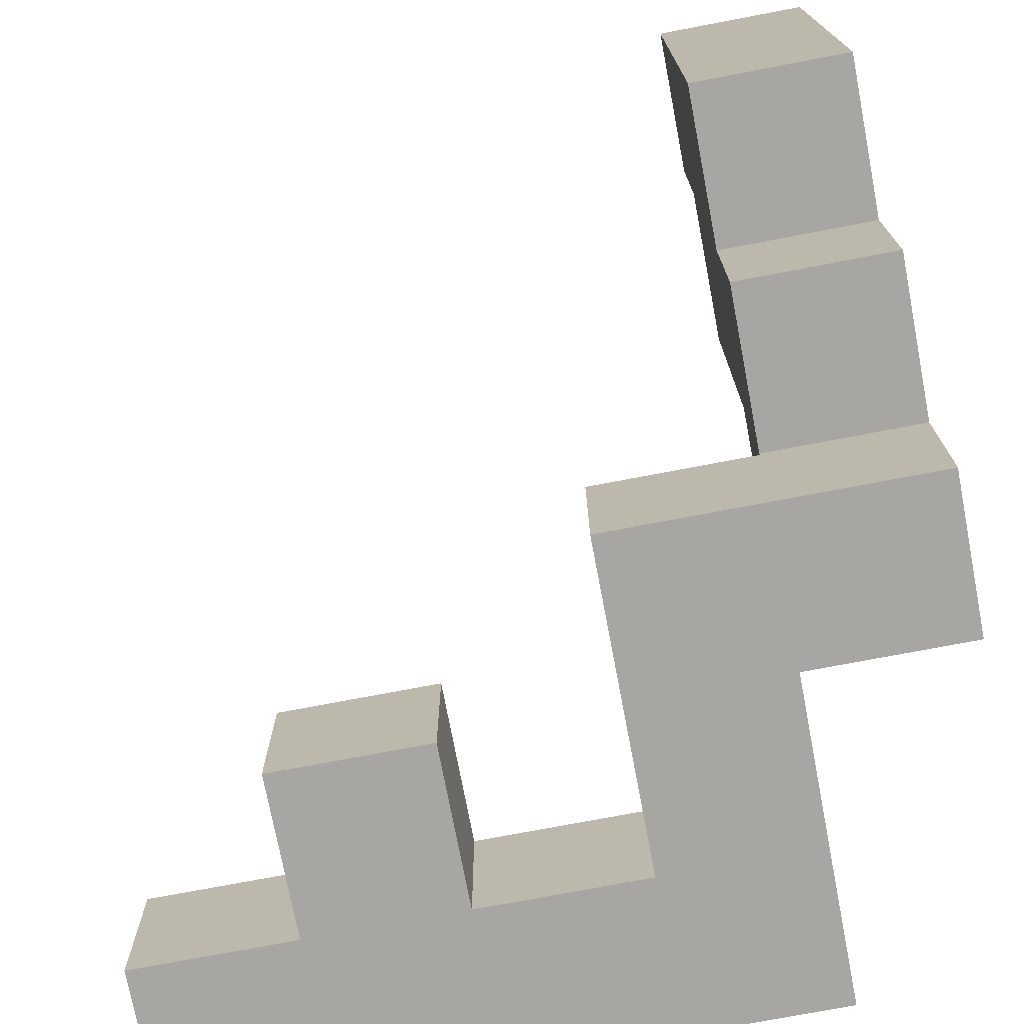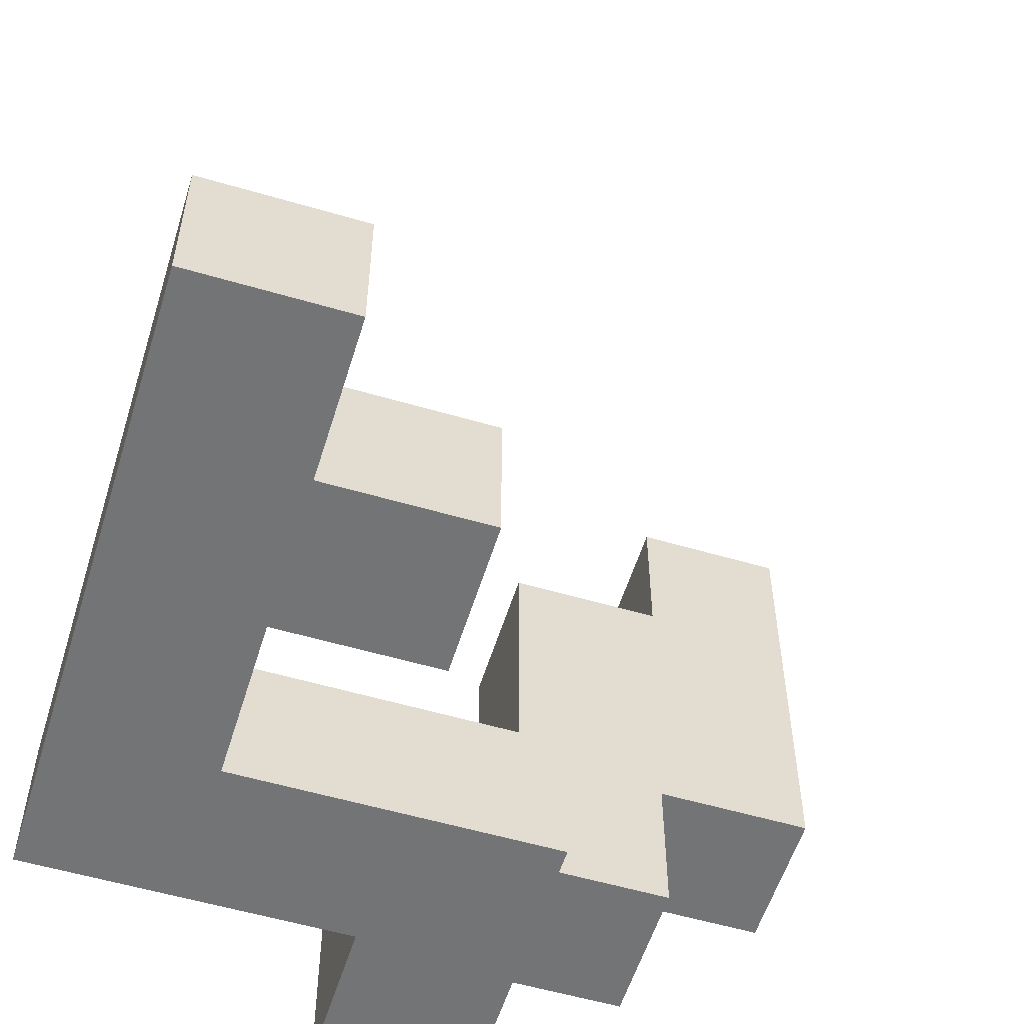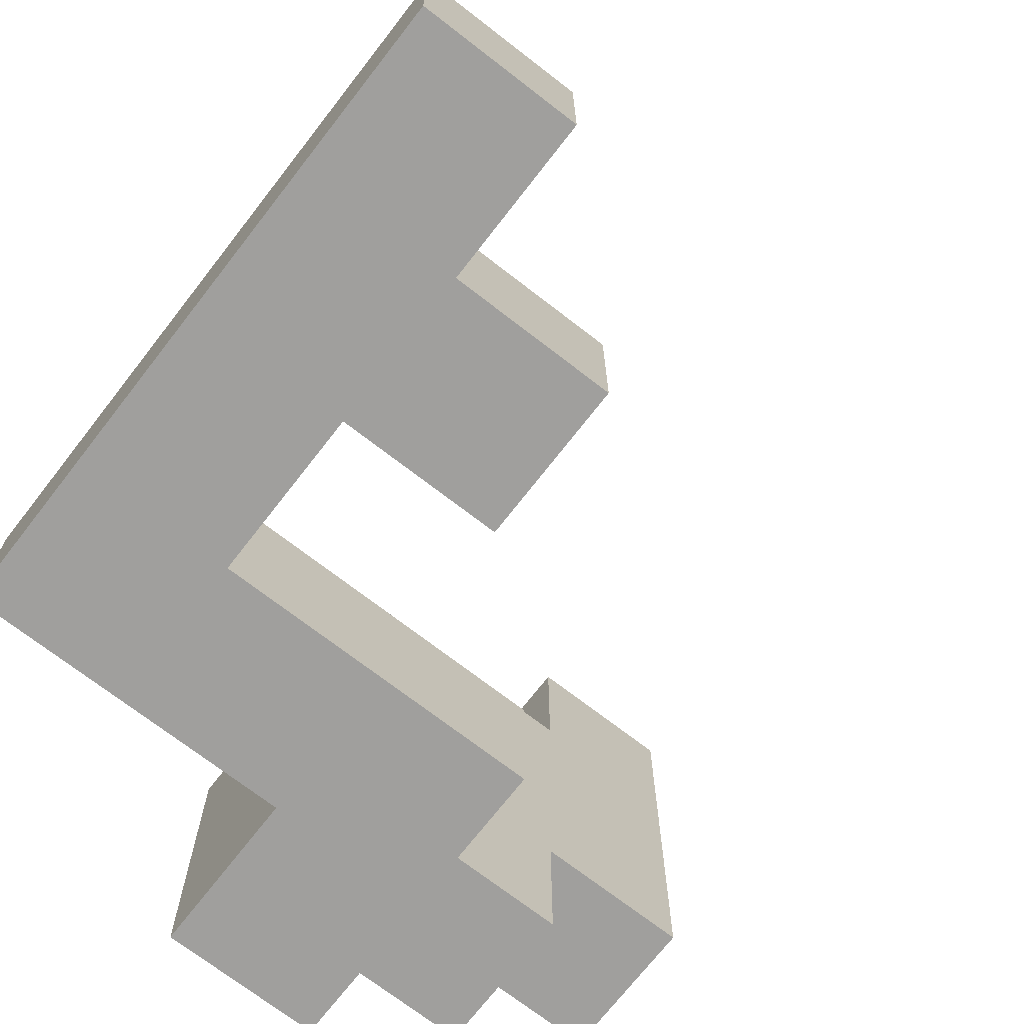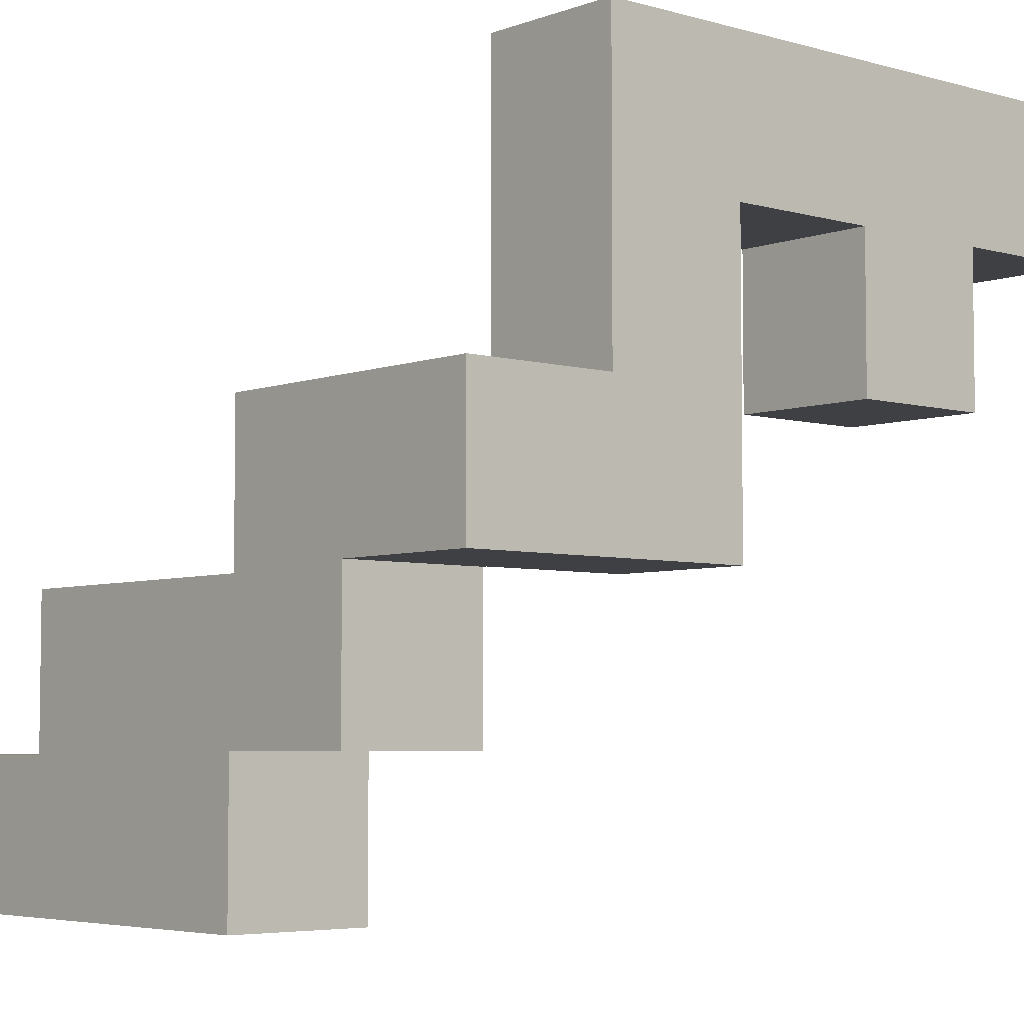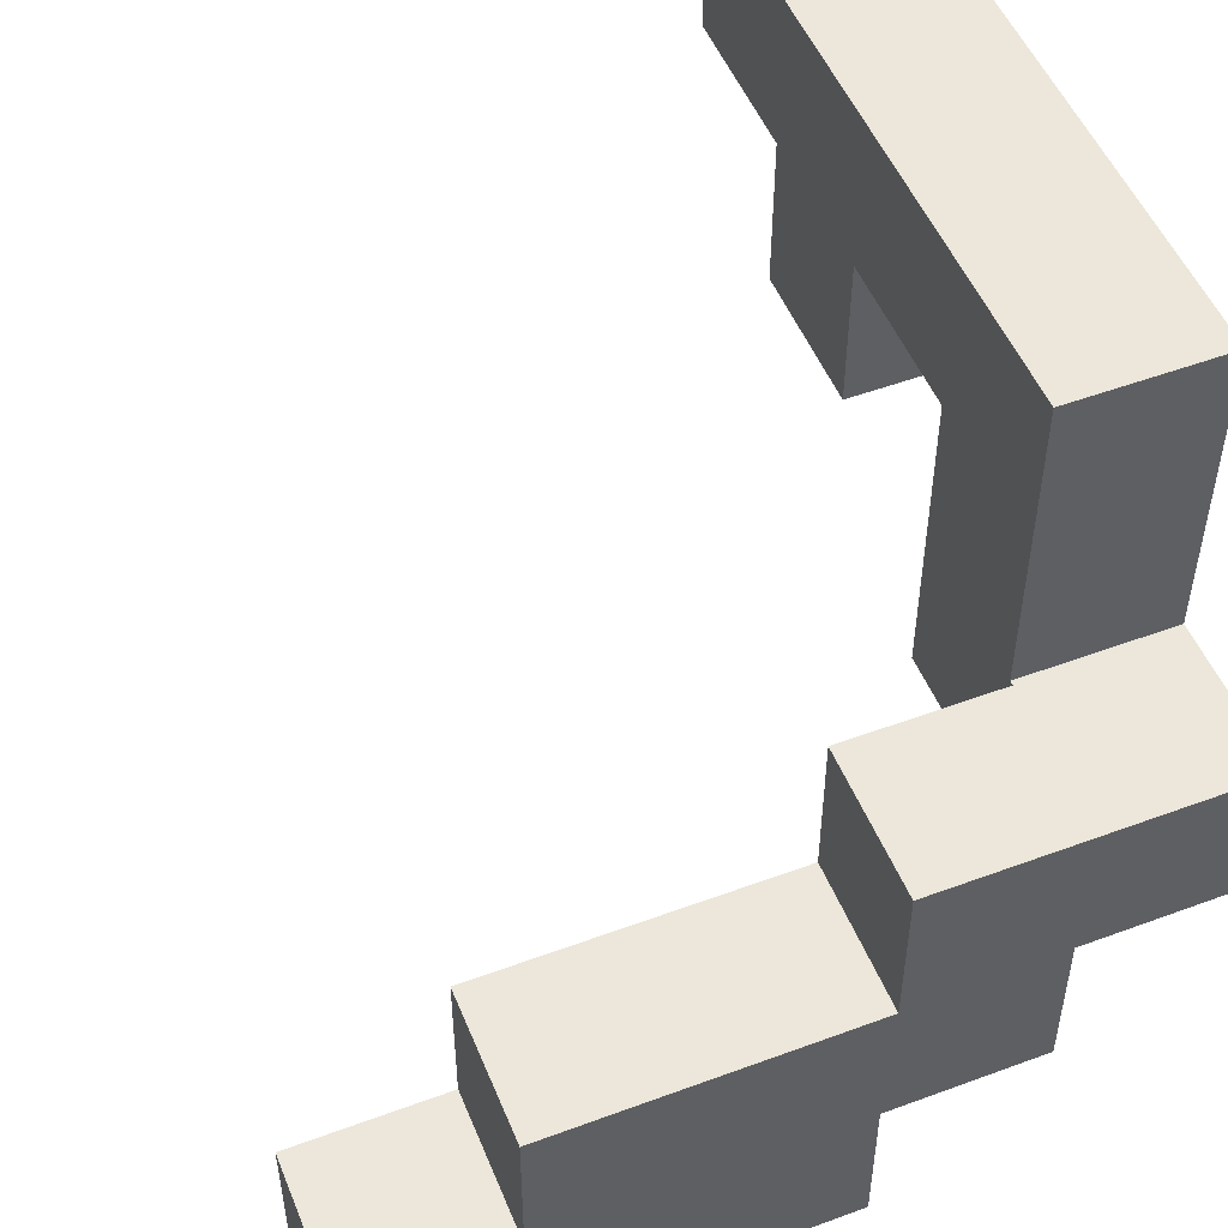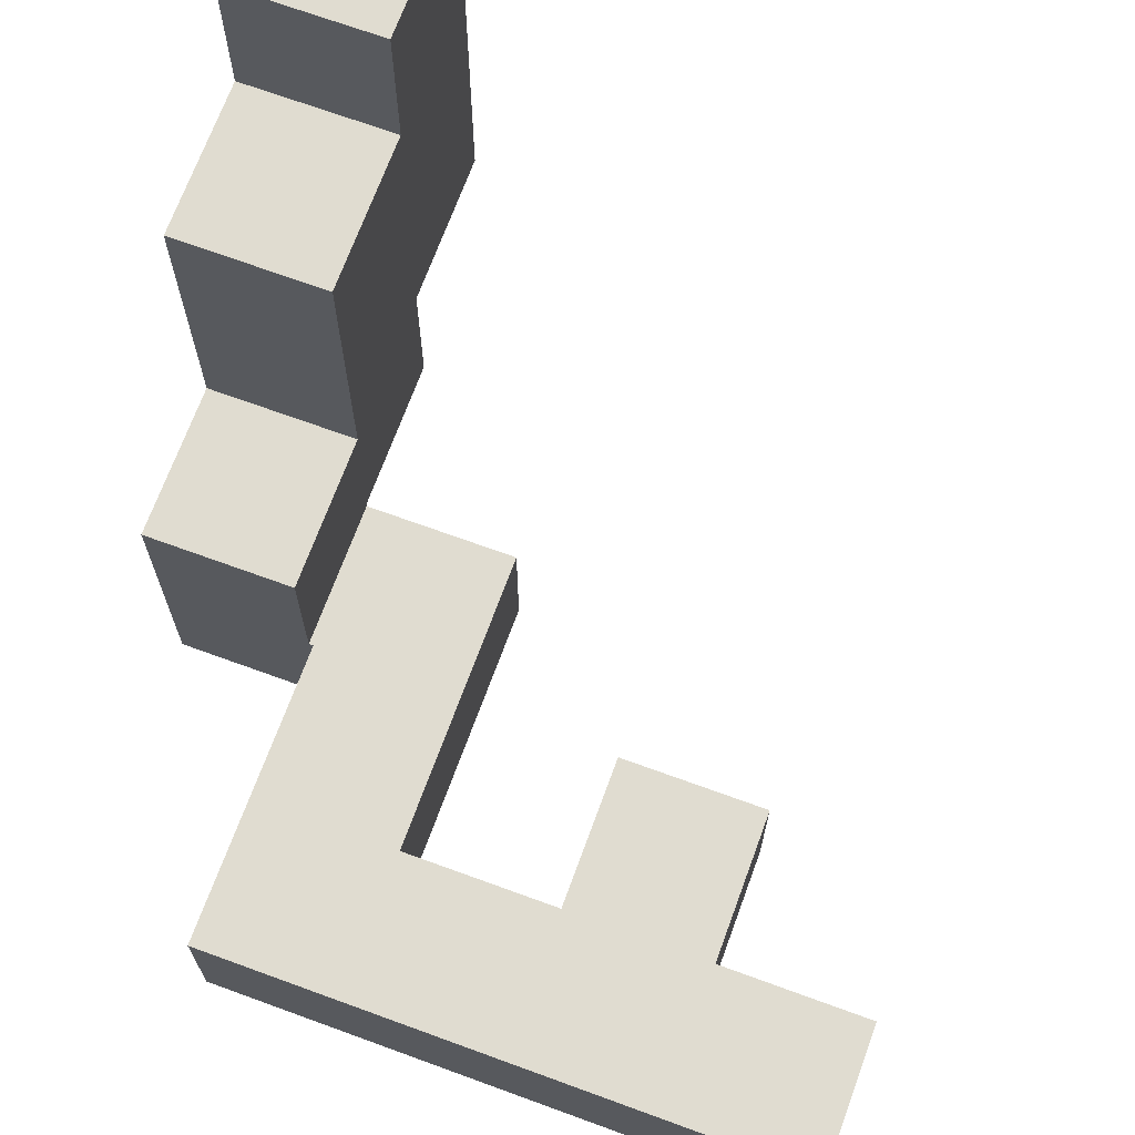
<metadata>
{"format":"obj","ext":"obj","renderer":"f3d","projection":"perspective","resolution":1024,"background":"white","views":[{"elev":-74.3,"azim":10.8,"up":"+Z"},{"elev":-56.1,"azim":-107.1,"up":"+Z"},{"elev":-71.4,"azim":-127.8,"up":"+Z"},{"elev":-5.0,"azim":138.7,"up":"+Y"},{"elev":51.3,"azim":68.1,"up":"+Y"},{"elev":69.5,"azim":-159.9,"up":"+Z"}]}
</metadata>
<code>
v 0.606 -0.994 0.2
v 0.606 -0.994 0.206
v 0.606 -0.606 0.206
v 0.606 -0.606 0.2
v 0.606 -0.6 0.206
v 0.606 -0.6 0.2
v 0.606 -0.994 0.594
v 0.606 -0.606 0.594
v 0.606 -0.6 0.594
v 0.606 -0.994 0.6
v 0.606 -0.606 0.6
v 0.994 -0.994 0.2
v 0.994 -0.606 0.2
v 0.994 -0.606 0.206
v 0.994 -0.994 0.206
v 0.994 -0.6 0.2
v 0.994 -0.6 0.206
v 0.994 -0.606 0.594
v 0.994 -0.994 0.594
v 0.994 -0.6 0.594
v 0.994 -0.606 0.6
v 0.994 -0.994 0.6
v 0.606 -0.594 0.206
v 0.606 -0.594 0.2
v 0.606 -0.206 0.206
v 0.606 -0.206 0.2
v 0.606 -0.594 0.594
v 0.606 -0.206 0.594
v 0.994 -0.594 0.2
v 0.994 -0.594 0.206
v 0.994 -0.206 0.2
v 0.994 -0.206 0.206
v 0.994 -0.594 0.594
v 0.994 -0.206 0.594
v 0.606 -0.994 0.606
v 0.606 -0.606 0.606
v 0.606 -0.994 0.994
v 0.606 -0.606 0.994
v 0.994 -0.606 0.606
v 0.994 -0.994 0.606
v 0.994 -0.606 0.994
v 0.994 -0.994 0.994
v 0.606 -0.594 -0.2
v 0.606 -0.594 -0.194
v 0.606 -0.206 -0.194
v 0.606 -0.206 -0.2
v 0.606 -0.6 -0.194
v 0.606 -0.6 0.194
v 0.606 -0.594 0.194
v 0.606 -0.206 0.194
v 0.994 -0.594 -0.2
v 0.994 -0.206 -0.2
v 0.994 -0.206 -0.194
v 0.994 -0.594 -0.194
v 0.994 -0.6 -0.194
v 0.994 -0.594 0.194
v 0.994 -0.6 0.194
v 0.994 -0.206 0.194
v 0.606 -0.594 -0.594
v 0.606 -0.594 -0.206
v 0.606 -0.206 -0.206
v 0.606 -0.206 -0.594
v 0.606 -0.2 -0.206
v 0.606 -0.2 -0.594
v 0.994 -0.594 -0.594
v 0.994 -0.206 -0.594
v 0.994 -0.206 -0.206
v 0.994 -0.594 -0.206
v 0.994 -0.2 -0.594
v 0.994 -0.2 -0.206
v 0.606 -0.194 -0.6
v 0.606 -0.194 -0.594
v 0.606 0.194 -0.594
v 0.606 0.194 -0.6
v 0.606 -0.194 -0.206
v 0.606 0.194 -0.206
v 0.994 -0.194 -0.6
v 0.994 0.194 -0.6
v 0.994 0.194 -0.594
v 0.994 -0.194 -0.594
v 0.994 -0.194 -0.206
v 0.994 0.194 -0.206
v 0.606 -0.194 -0.606
v 0.606 0.194 -0.606
v 0.994 -0.194 -0.994
v 0.994 0.194 -0.994
v 0.994 0.194 -0.606
v 0.994 -0.194 -0.606
v 0.6 -0.194 -0.994
v 0.606 -0.194 -0.994
v 0.6 -0.194 -0.606
v 0.6 0.194 -0.994
v 0.6 0.194 -0.606
v 0.606 0.194 -0.994
v 0.206 -0.194 -0.994
v 0.206 -0.194 -0.606
v 0.206 0.194 -0.606
v 0.206 0.194 -0.994
v 0.206 0.2 -0.606
v 0.206 0.2 -0.994
v 0.594 0.194 -0.994
v 0.594 0.2 -0.994
v 0.594 0.2 -0.606
v 0.594 0.194 -0.606
v 0.594 -0.194 -0.994
v 0.594 -0.194 -0.606
v 0.206 0.206 -0.606
v 0.206 0.206 -0.994
v 0.206 0.594 -0.606
v 0.206 0.594 -0.994
v 0.206 0.6 -0.606
v 0.206 0.6 -0.994
v 0.594 0.206 -0.994
v 0.594 0.206 -0.606
v 0.594 0.594 -0.994
v 0.594 0.594 -0.606
v 0.594 0.6 -0.994
v 0.594 0.6 -0.606
v 0.206 0.606 -0.606
v 0.206 0.606 -0.994
v 0.594 0.606 -0.994
v 0.594 0.606 -0.606
v 0.594 0.994 -0.994
v 0.594 0.994 -0.606
v 0.2 0.606 -0.994
v 0.2 0.606 -0.606
v 0.2 0.994 -0.994
v 0.2 0.994 -0.606
v 0.206 0.994 -0.606
v 0.206 0.994 -0.994
v -0.2 0.606 -0.994
v -0.194 0.606 -0.994
v -0.194 0.606 -0.606
v -0.2 0.606 -0.606
v 0.194 0.606 -0.994
v 0.194 0.606 -0.606
v -0.2 0.994 -0.994
v -0.2 0.994 -0.606
v -0.194 0.994 -0.606
v -0.194 0.994 -0.994
v 0.194 0.994 -0.606
v 0.194 0.994 -0.994
v -0.594 0.6 -0.994
v -0.594 0.6 -0.606
v -0.594 0.606 -0.606
v -0.594 0.606 -0.994
v -0.206 0.6 -0.994
v -0.206 0.606 -0.994
v -0.206 0.606 -0.606
v -0.206 0.6 -0.606
v -0.6 0.606 -0.994
v -0.6 0.606 -0.606
v -0.6 0.994 -0.994
v -0.6 0.994 -0.606
v -0.594 0.994 -0.606
v -0.594 0.994 -0.994
v -0.206 0.994 -0.606
v -0.206 0.994 -0.994
v -0.594 0.206 -0.994
v -0.594 0.206 -0.606
v -0.594 0.594 -0.606
v -0.594 0.594 -0.994
v -0.206 0.206 -0.994
v -0.206 0.594 -0.994
v -0.206 0.594 -0.606
v -0.206 0.206 -0.606
v -0.994 0.606 -0.994
v -0.994 0.606 -0.606
v -0.994 0.994 -0.606
v -0.994 0.994 -0.994
v -0.606 0.606 -0.994
v -0.606 0.606 -0.606
v -0.606 0.994 -0.606
v -0.606 0.994 -0.994
v 0.606 -0.994 -0.194
v 0.606 -0.994 0.194
v 0.606 -0.606 0.194
v 0.606 -0.606 -0.194
v 0.994 -0.994 -0.194
v 0.994 -0.606 -0.194
v 0.994 -0.606 0.194
v 0.994 -0.994 0.194
f 1 2 3 4
f 4 3 5 6
f 2 7 8 3
f 3 8 9 5
f 7 10 11 8
f 12 13 14 15
f 13 16 17 14
f 15 14 18 19
f 14 17 20 18
f 19 18 21 22
f 1 12 15 2
f 2 15 19 7
f 7 19 22 10
f 8 11 21 18
f 8 18 20 9
f 6 5 23 24
f 24 23 25 26
f 5 9 27 23
f 23 27 28 25
f 16 29 30 17
f 29 31 32 30
f 17 30 33 20
f 30 32 34 33
f 26 25 32 31
f 25 28 34 32
f 9 20 33 27
f 27 33 34 28
f 10 35 36 11
f 35 37 38 36
f 22 21 39 40
f 40 39 41 42
f 10 22 40 35
f 35 40 42 37
f 11 36 39 21
f 36 38 41 39
f 37 42 41 38
f 43 44 45 46
f 47 48 49 44
f 44 49 50 45
f 48 6 24 49
f 49 24 26 50
f 51 52 53 54
f 55 54 56 57
f 54 53 58 56
f 57 56 29 16
f 56 58 31 29
f 43 51 54 44
f 46 45 53 52
f 45 50 58 53
f 50 26 31 58
f 47 44 54 55
f 59 60 61 62
f 62 61 63 64
f 60 43 46 61
f 65 66 67 68
f 66 69 70 67
f 68 67 52 51
f 59 65 68 60
f 60 68 51 43
f 61 46 52 67
f 59 62 66 65
f 62 64 69 66
f 61 67 70 63
f 71 72 73 74
f 64 63 75 72
f 72 75 76 73
f 77 78 79 80
f 69 80 81 70
f 80 79 82 81
f 71 77 80 72
f 74 73 79 78
f 73 76 82 79
f 64 72 80 69
f 63 70 81 75
f 75 81 82 76
f 83 71 74 84
f 85 86 87 88
f 88 87 78 77
f 89 90 83 91
f 90 85 88 83
f 83 88 77 71
f 92 93 84 94
f 94 84 87 86
f 84 74 78 87
f 89 92 94 90
f 90 94 86 85
f 91 83 84 93
f 95 96 97 98
f 98 97 99 100
f 101 102 103 104
f 95 105 106 96
f 105 89 91 106
f 101 104 93 92
f 95 98 101 105
f 105 101 92 89
f 98 100 102 101
f 96 106 104 97
f 106 91 93 104
f 97 104 103 99
f 100 99 107 108
f 108 107 109 110
f 110 109 111 112
f 102 113 114 103
f 113 115 116 114
f 115 117 118 116
f 100 108 113 102
f 108 110 115 113
f 110 112 117 115
f 99 103 114 107
f 107 114 116 109
f 109 116 118 111
f 112 111 119 120
f 117 121 122 118
f 121 123 124 122
f 125 120 119 126
f 127 128 129 130
f 130 129 124 123
f 112 120 121 117
f 125 127 130 120
f 120 130 123 121
f 111 118 122 119
f 126 119 129 128
f 119 122 124 129
f 131 132 133 134
f 132 135 136 133
f 135 125 126 136
f 137 138 139 140
f 140 139 141 142
f 142 141 128 127
f 131 137 140 132
f 132 140 142 135
f 135 142 127 125
f 134 133 139 138
f 133 136 141 139
f 136 126 128 141
f 143 144 145 146
f 147 148 149 150
f 151 146 145 152
f 148 131 134 149
f 153 154 155 156
f 156 155 157 158
f 158 157 138 137
f 143 146 148 147
f 151 153 156 146
f 146 156 158 148
f 148 158 137 131
f 144 150 149 145
f 152 145 155 154
f 145 149 157 155
f 149 134 138 157
f 159 160 161 162
f 162 161 144 143
f 163 164 165 166
f 164 147 150 165
f 159 163 166 160
f 159 162 164 163
f 162 143 147 164
f 160 166 165 161
f 161 165 150 144
f 167 168 169 170
f 167 171 172 168
f 171 151 152 172
f 170 169 173 174
f 174 173 154 153
f 167 170 174 171
f 171 174 153 151
f 168 172 173 169
f 172 152 154 173
f 175 176 177 178
f 178 177 48 47
f 176 1 4 177
f 177 4 6 48
f 179 180 181 182
f 180 55 57 181
f 182 181 13 12
f 181 57 16 13
f 175 179 182 176
f 176 182 12 1
f 175 178 180 179
f 178 47 55 180

</code>
